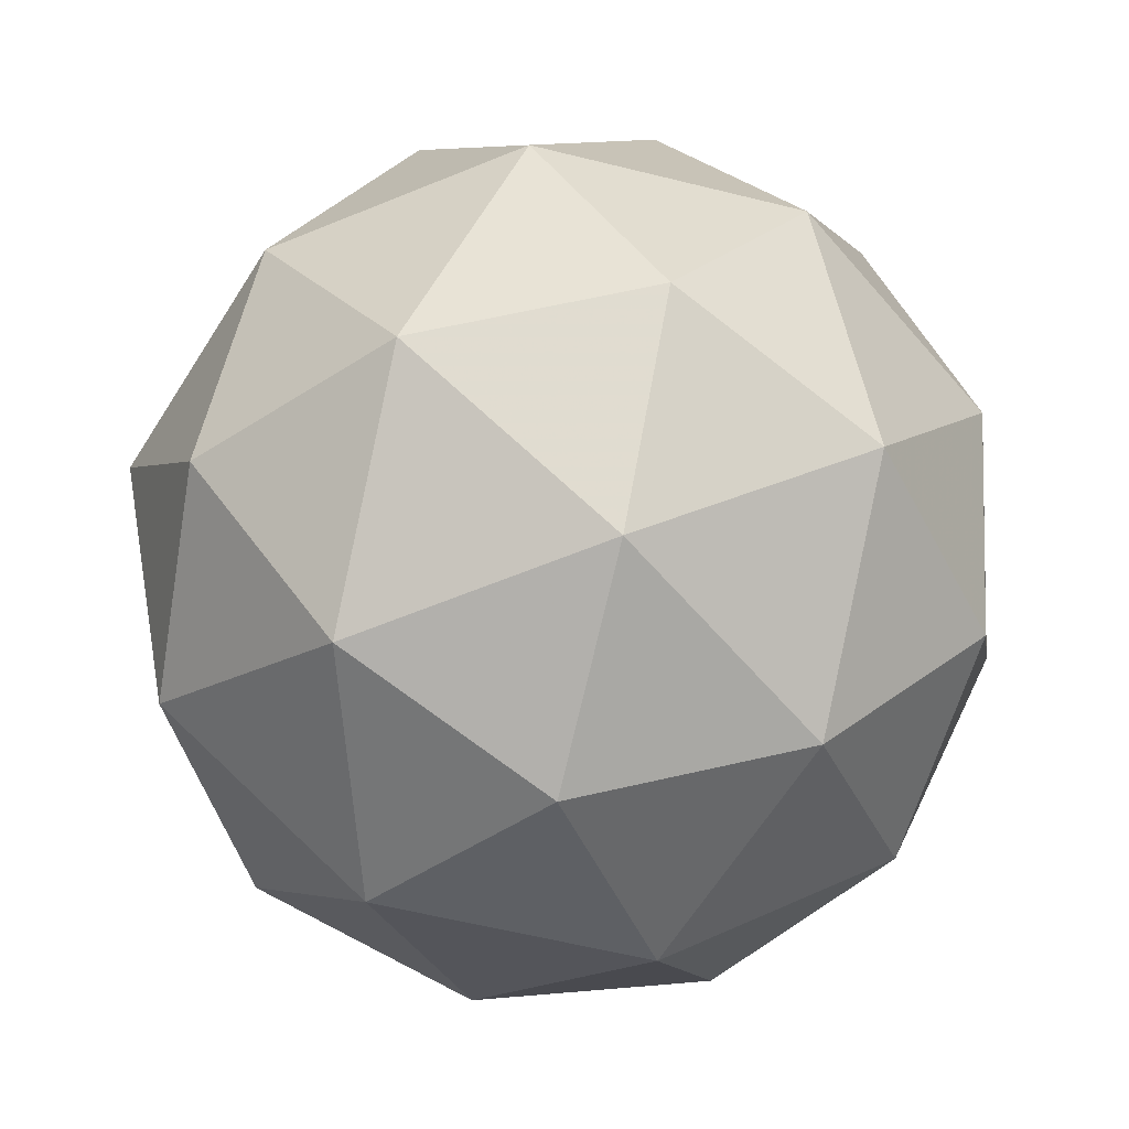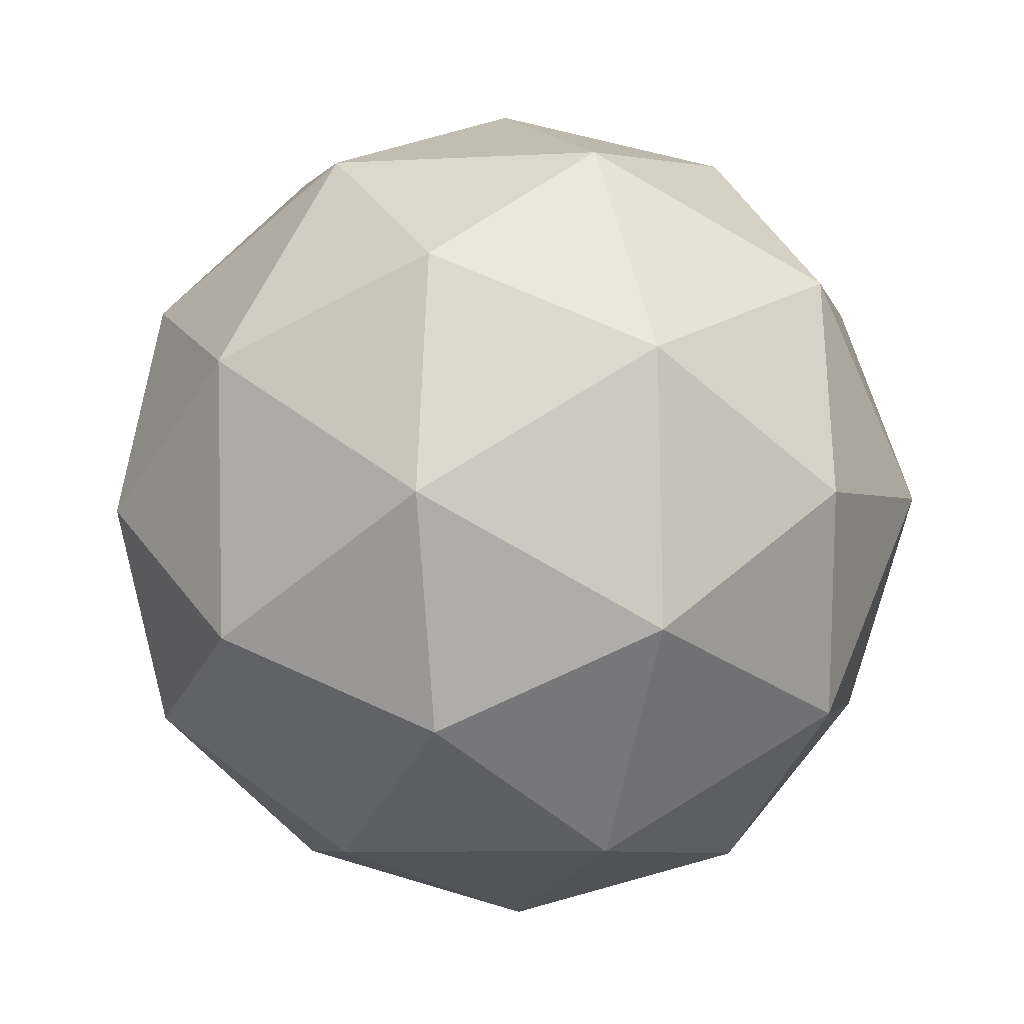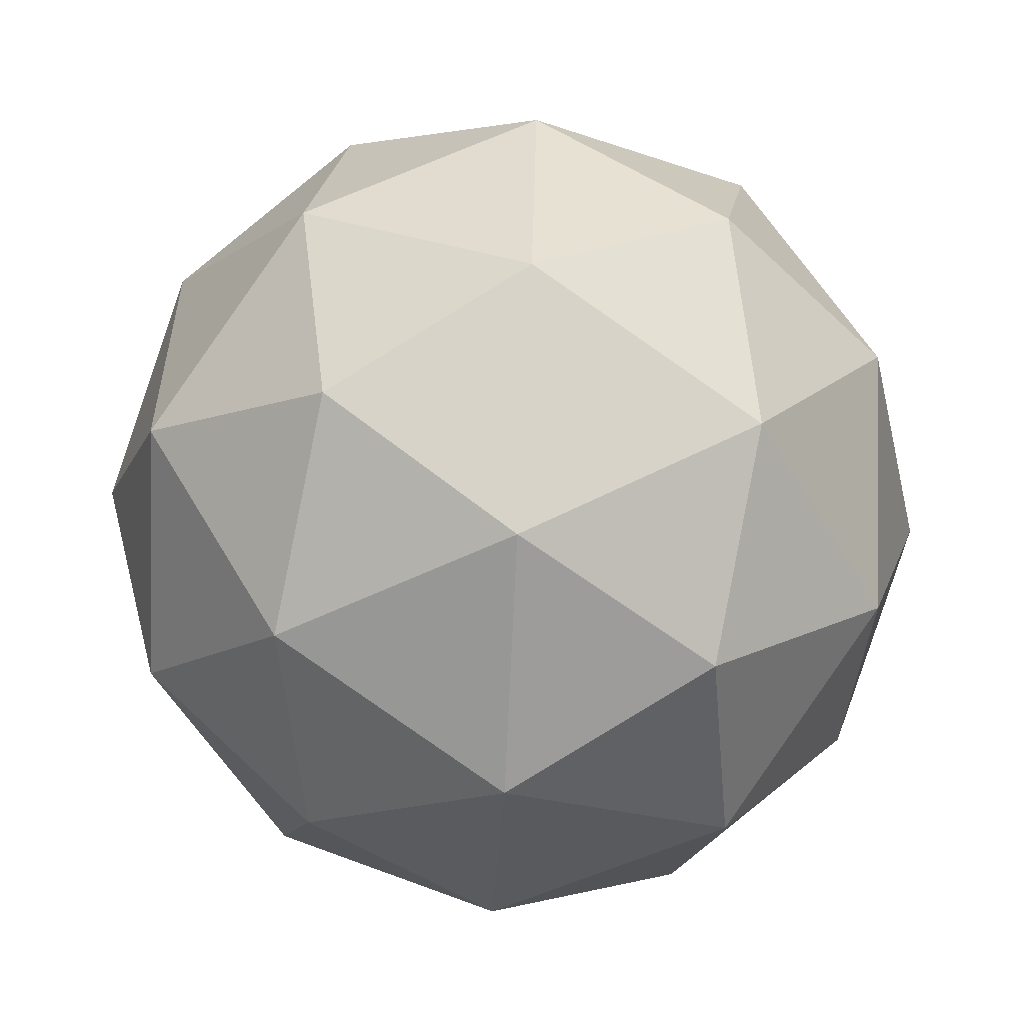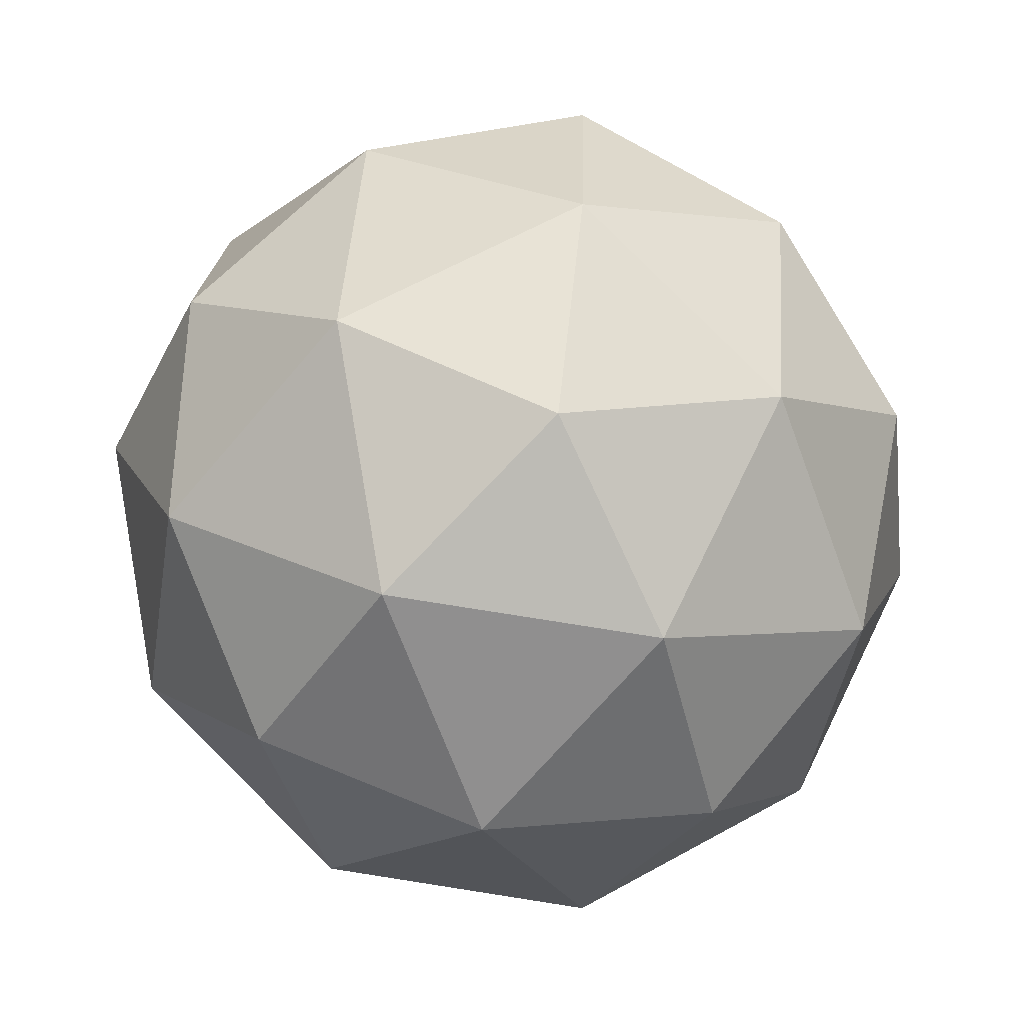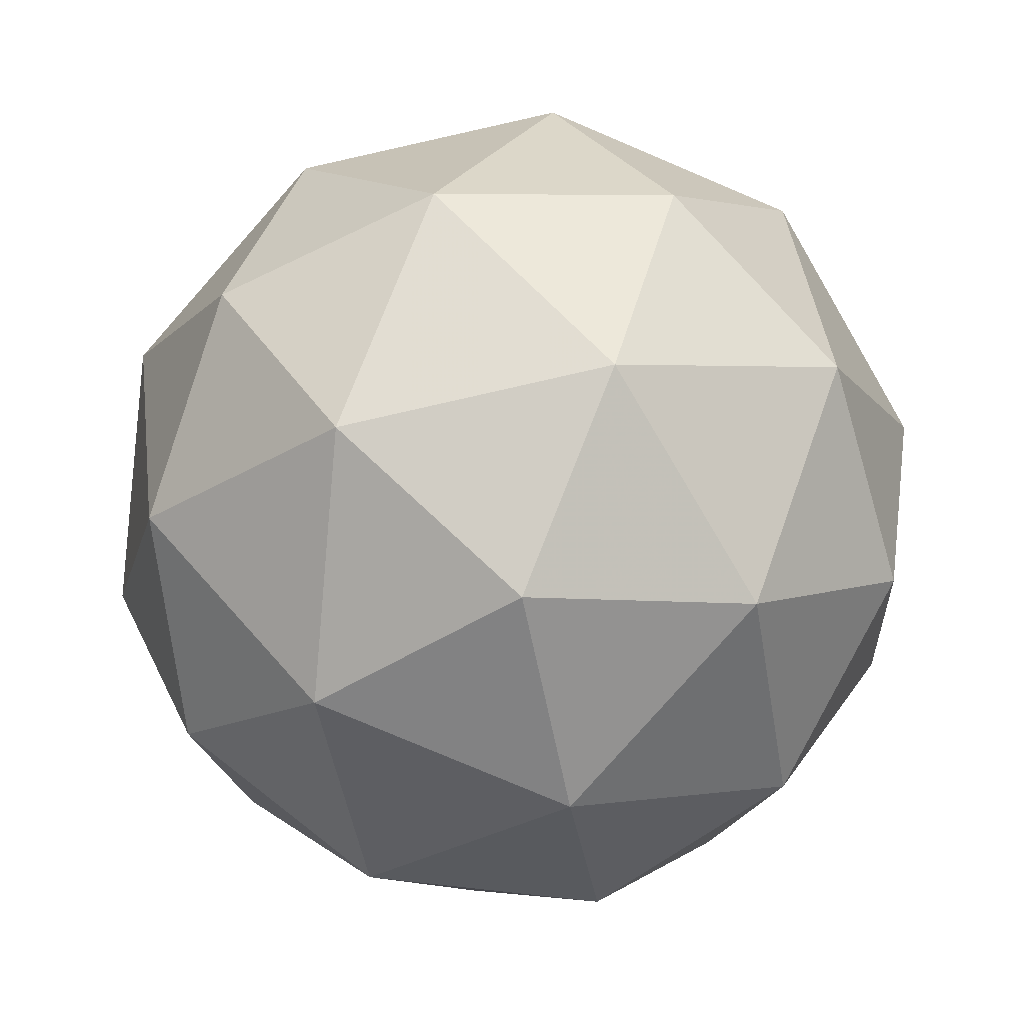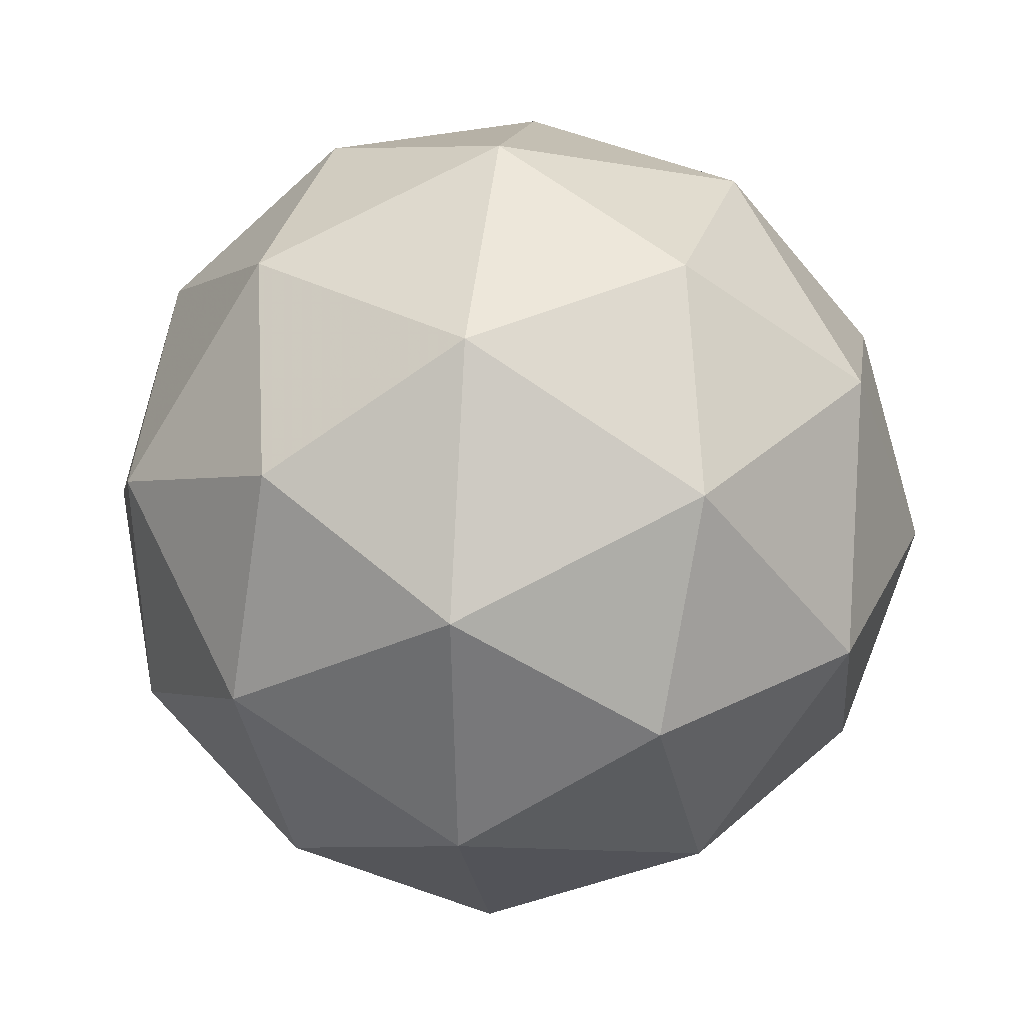
<metadata>
{"format":"obj","ext":"obj","renderer":"f3d","projection":"perspective","resolution":1024,"background":"white","views":[{"elev":35.0,"azim":157.5,"up":"+Y"},{"elev":-38.3,"azim":131.9,"up":"+Z"},{"elev":8.5,"azim":30.9,"up":"+Z"},{"elev":54.0,"azim":-86.0,"up":"+Z"},{"elev":50.2,"azim":171.4,"up":"+Z"},{"elev":44.3,"azim":-141.4,"up":"+Z"}]}
</metadata>
<code>
v 425.3 -97.73 -500.2
v 425.4 -97.67 -500.1
v 425.3 -97.67 -500.1
v 425.3 -97.7 -500.2
v 425.3 -97.72 -500.3
v 425.4 -97.7 -500.2
v 425.3 -97.59 -500.2
v 425.3 -97.61 -500.2
v 425.3 -97.65 -500.3
v 425.4 -97.65 -500.3
v 425.4 -97.61 -500.2
v 425.3 -97.58 -500.2
v 425.3 -97.7 -500.1
v 425.4 -97.7 -500.2
v 425.3 -97.67 -500.1
v 425.4 -97.69 -500.2
v 425.4 -97.72 -500.2
v 425.3 -97.72 -500.2
v 425.3 -97.69 -500.2
v 425.3 -97.73 -500.2
v 425.3 -97.72 -500.2
v 425.4 -97.72 -500.2
v 425.4 -97.64 -500.2
v 425.4 -97.66 -500.2
v 425.3 -97.63 -500.1
v 425.4 -97.63 -500.1
v 425.2 -97.66 -500.2
v 425.3 -97.64 -500.2
v 425.3 -97.69 -500.3
v 425.3 -97.67 -500.2
v 425.4 -97.67 -500.3
v 425.3 -97.69 -500.3
v 425.4 -97.6 -500.2
v 425.3 -97.6 -500.2
v 425.3 -97.63 -500.2
v 425.3 -97.64 -500.3
v 425.4 -97.63 -500.2
v 425.3 -97.58 -500.2
v 425.4 -97.59 -500.2
v 425.3 -97.59 -500.2
v 425.3 -97.61 -500.3
v 425.3 -97.61 -500.3
f 1 14 13
f 2 14 16
f 1 13 18
f 1 18 20
f 1 20 17
f 2 16 23
f 3 15 25
f 4 19 27
f 5 21 29
f 6 22 31
f 2 23 26
f 3 25 28
f 4 27 30
f 5 29 32
f 6 31 24
f 7 33 38
f 8 34 40
f 9 35 41
f 10 36 42
f 11 37 39
f 39 42 12
f 39 37 42
f 37 10 42
f 42 41 12
f 42 36 41
f 36 9 41
f 41 40 12
f 41 35 40
f 35 8 40
f 40 38 12
f 40 34 38
f 34 7 38
f 38 39 12
f 38 33 39
f 33 11 39
f 24 37 11
f 24 31 37
f 31 10 37
f 32 36 10
f 32 29 36
f 29 9 36
f 30 35 9
f 30 27 35
f 27 8 35
f 28 34 8
f 28 25 34
f 25 7 34
f 26 33 7
f 26 23 33
f 23 11 33
f 31 32 10
f 31 22 32
f 22 5 32
f 29 30 9
f 29 21 30
f 21 4 30
f 27 28 8
f 27 19 28
f 19 3 28
f 25 26 7
f 25 15 26
f 15 2 26
f 23 24 11
f 23 16 24
f 16 6 24
f 17 22 6
f 17 20 22
f 20 5 22
f 20 21 5
f 20 18 21
f 18 4 21
f 18 19 4
f 18 13 19
f 13 3 19
f 16 17 6
f 16 14 17
f 14 1 17
f 13 15 3
f 13 14 15
f 14 2 15

</code>
